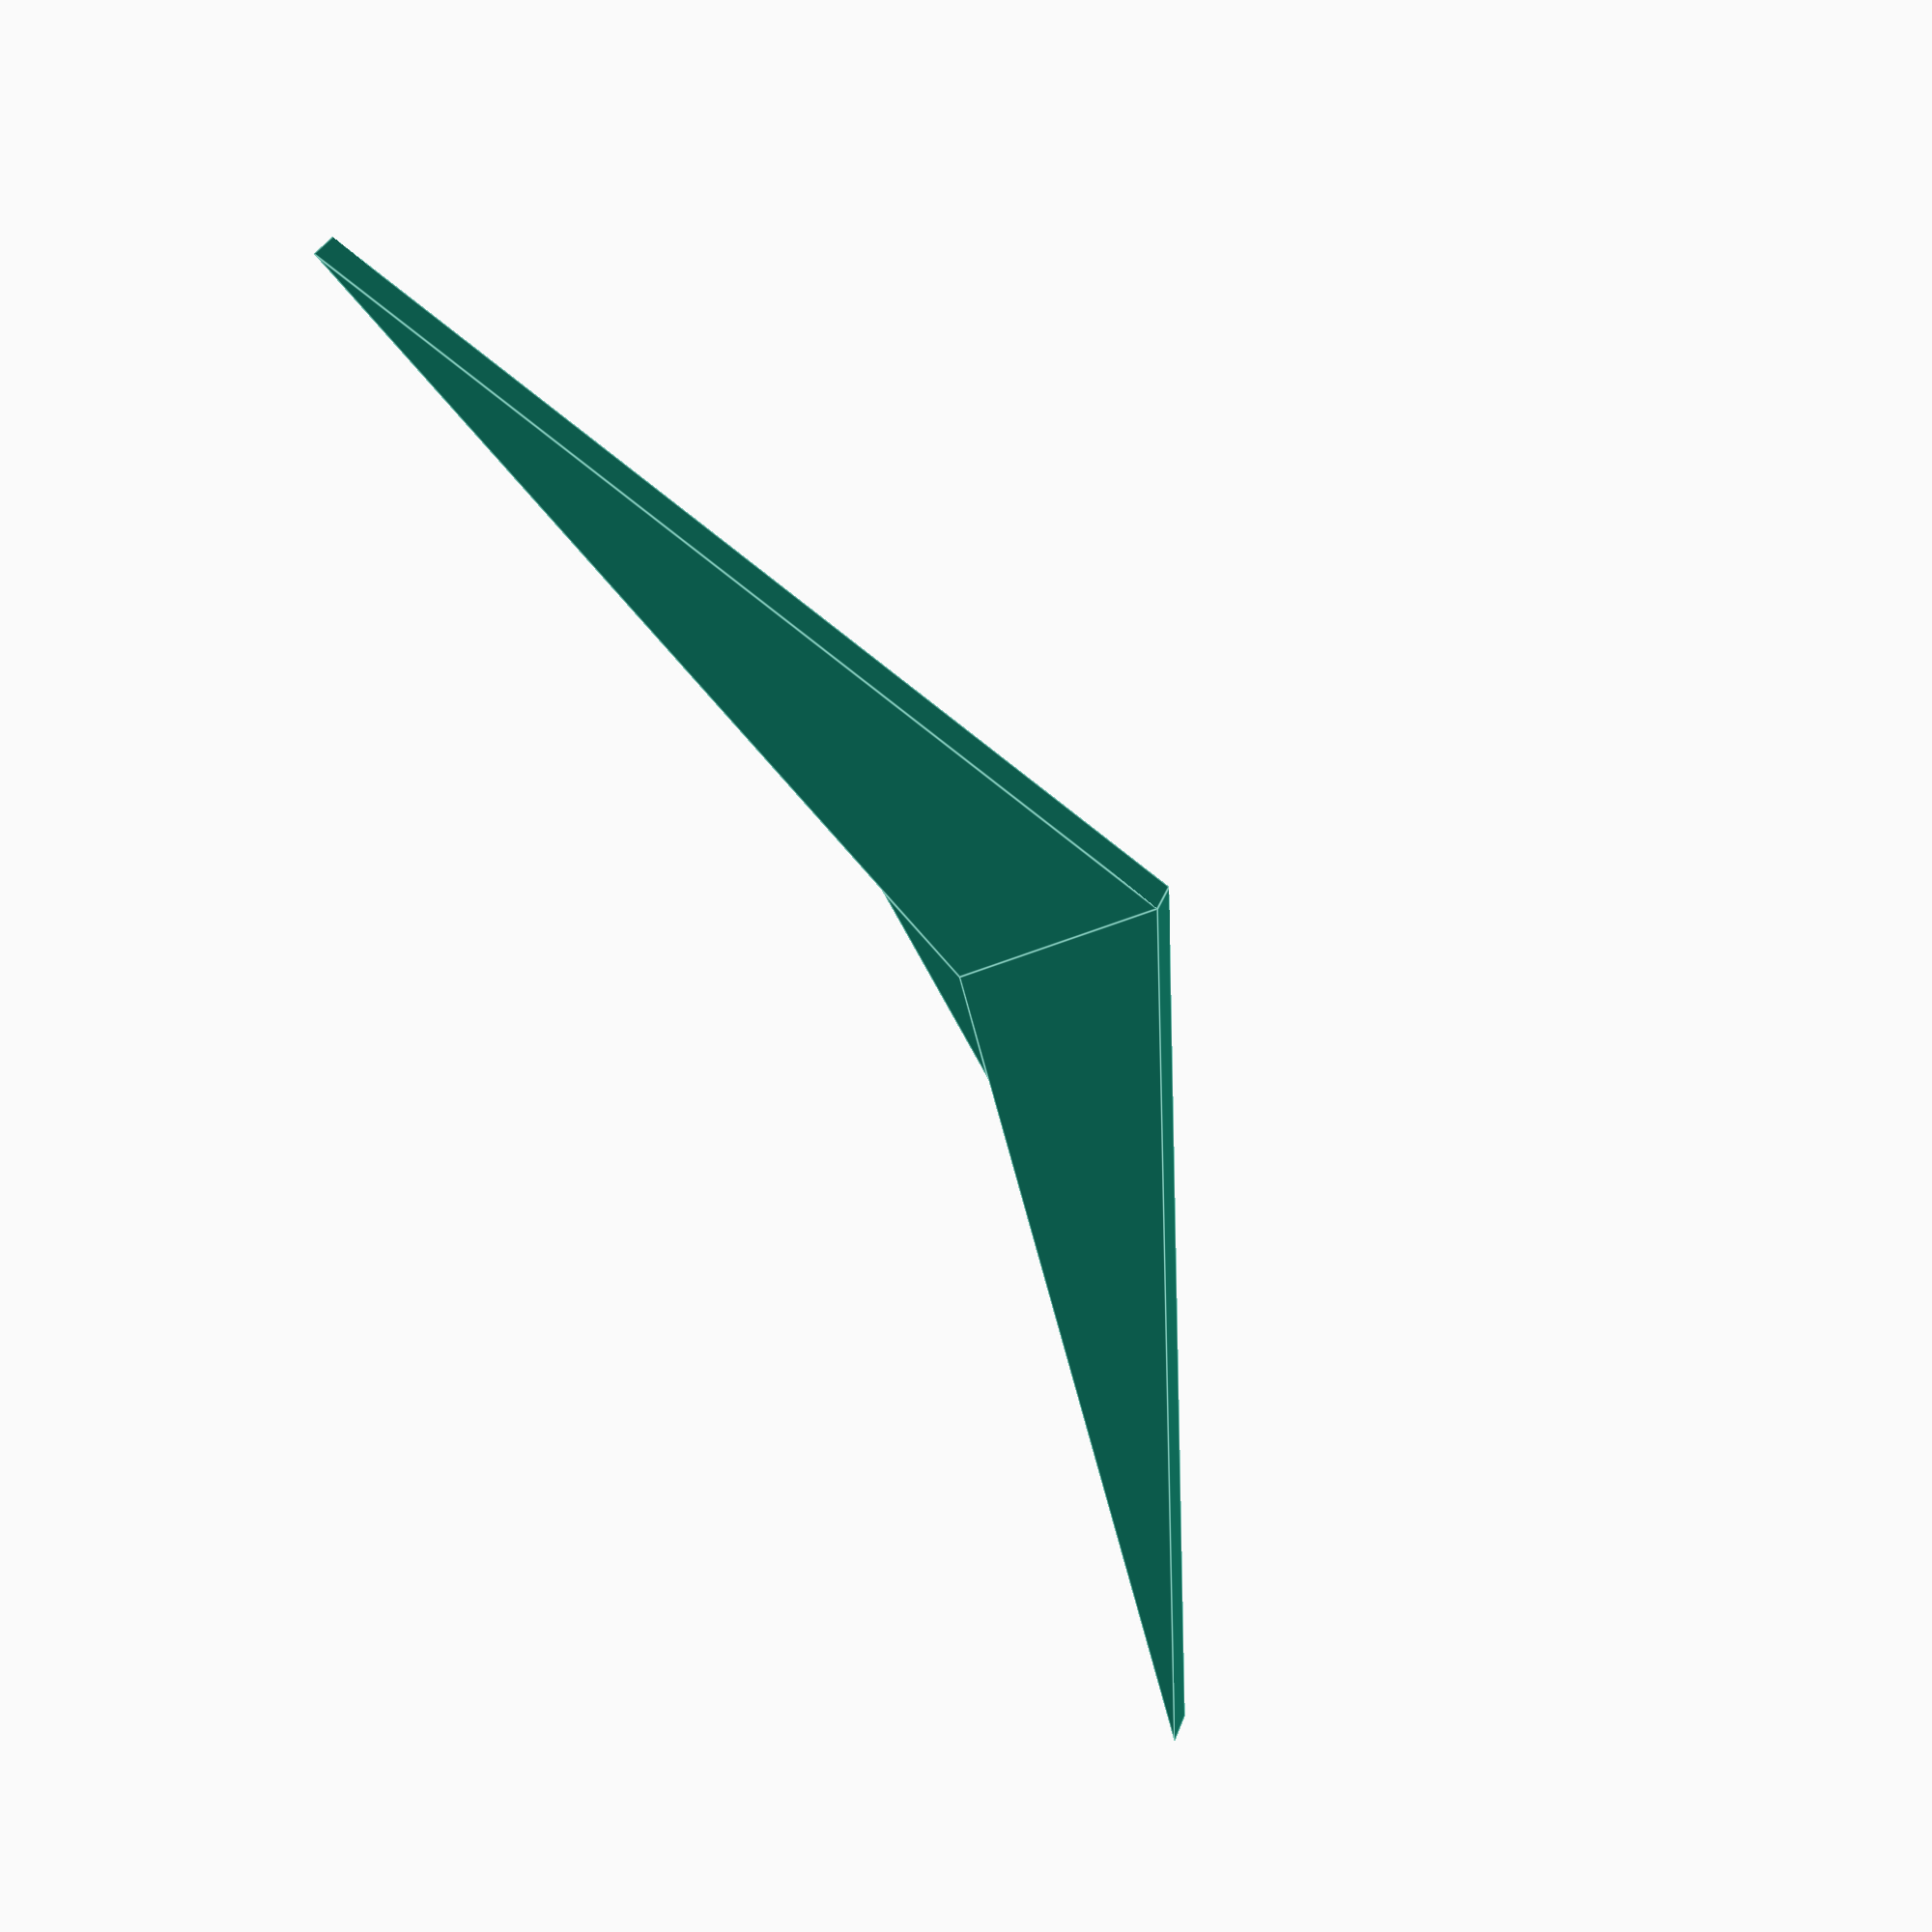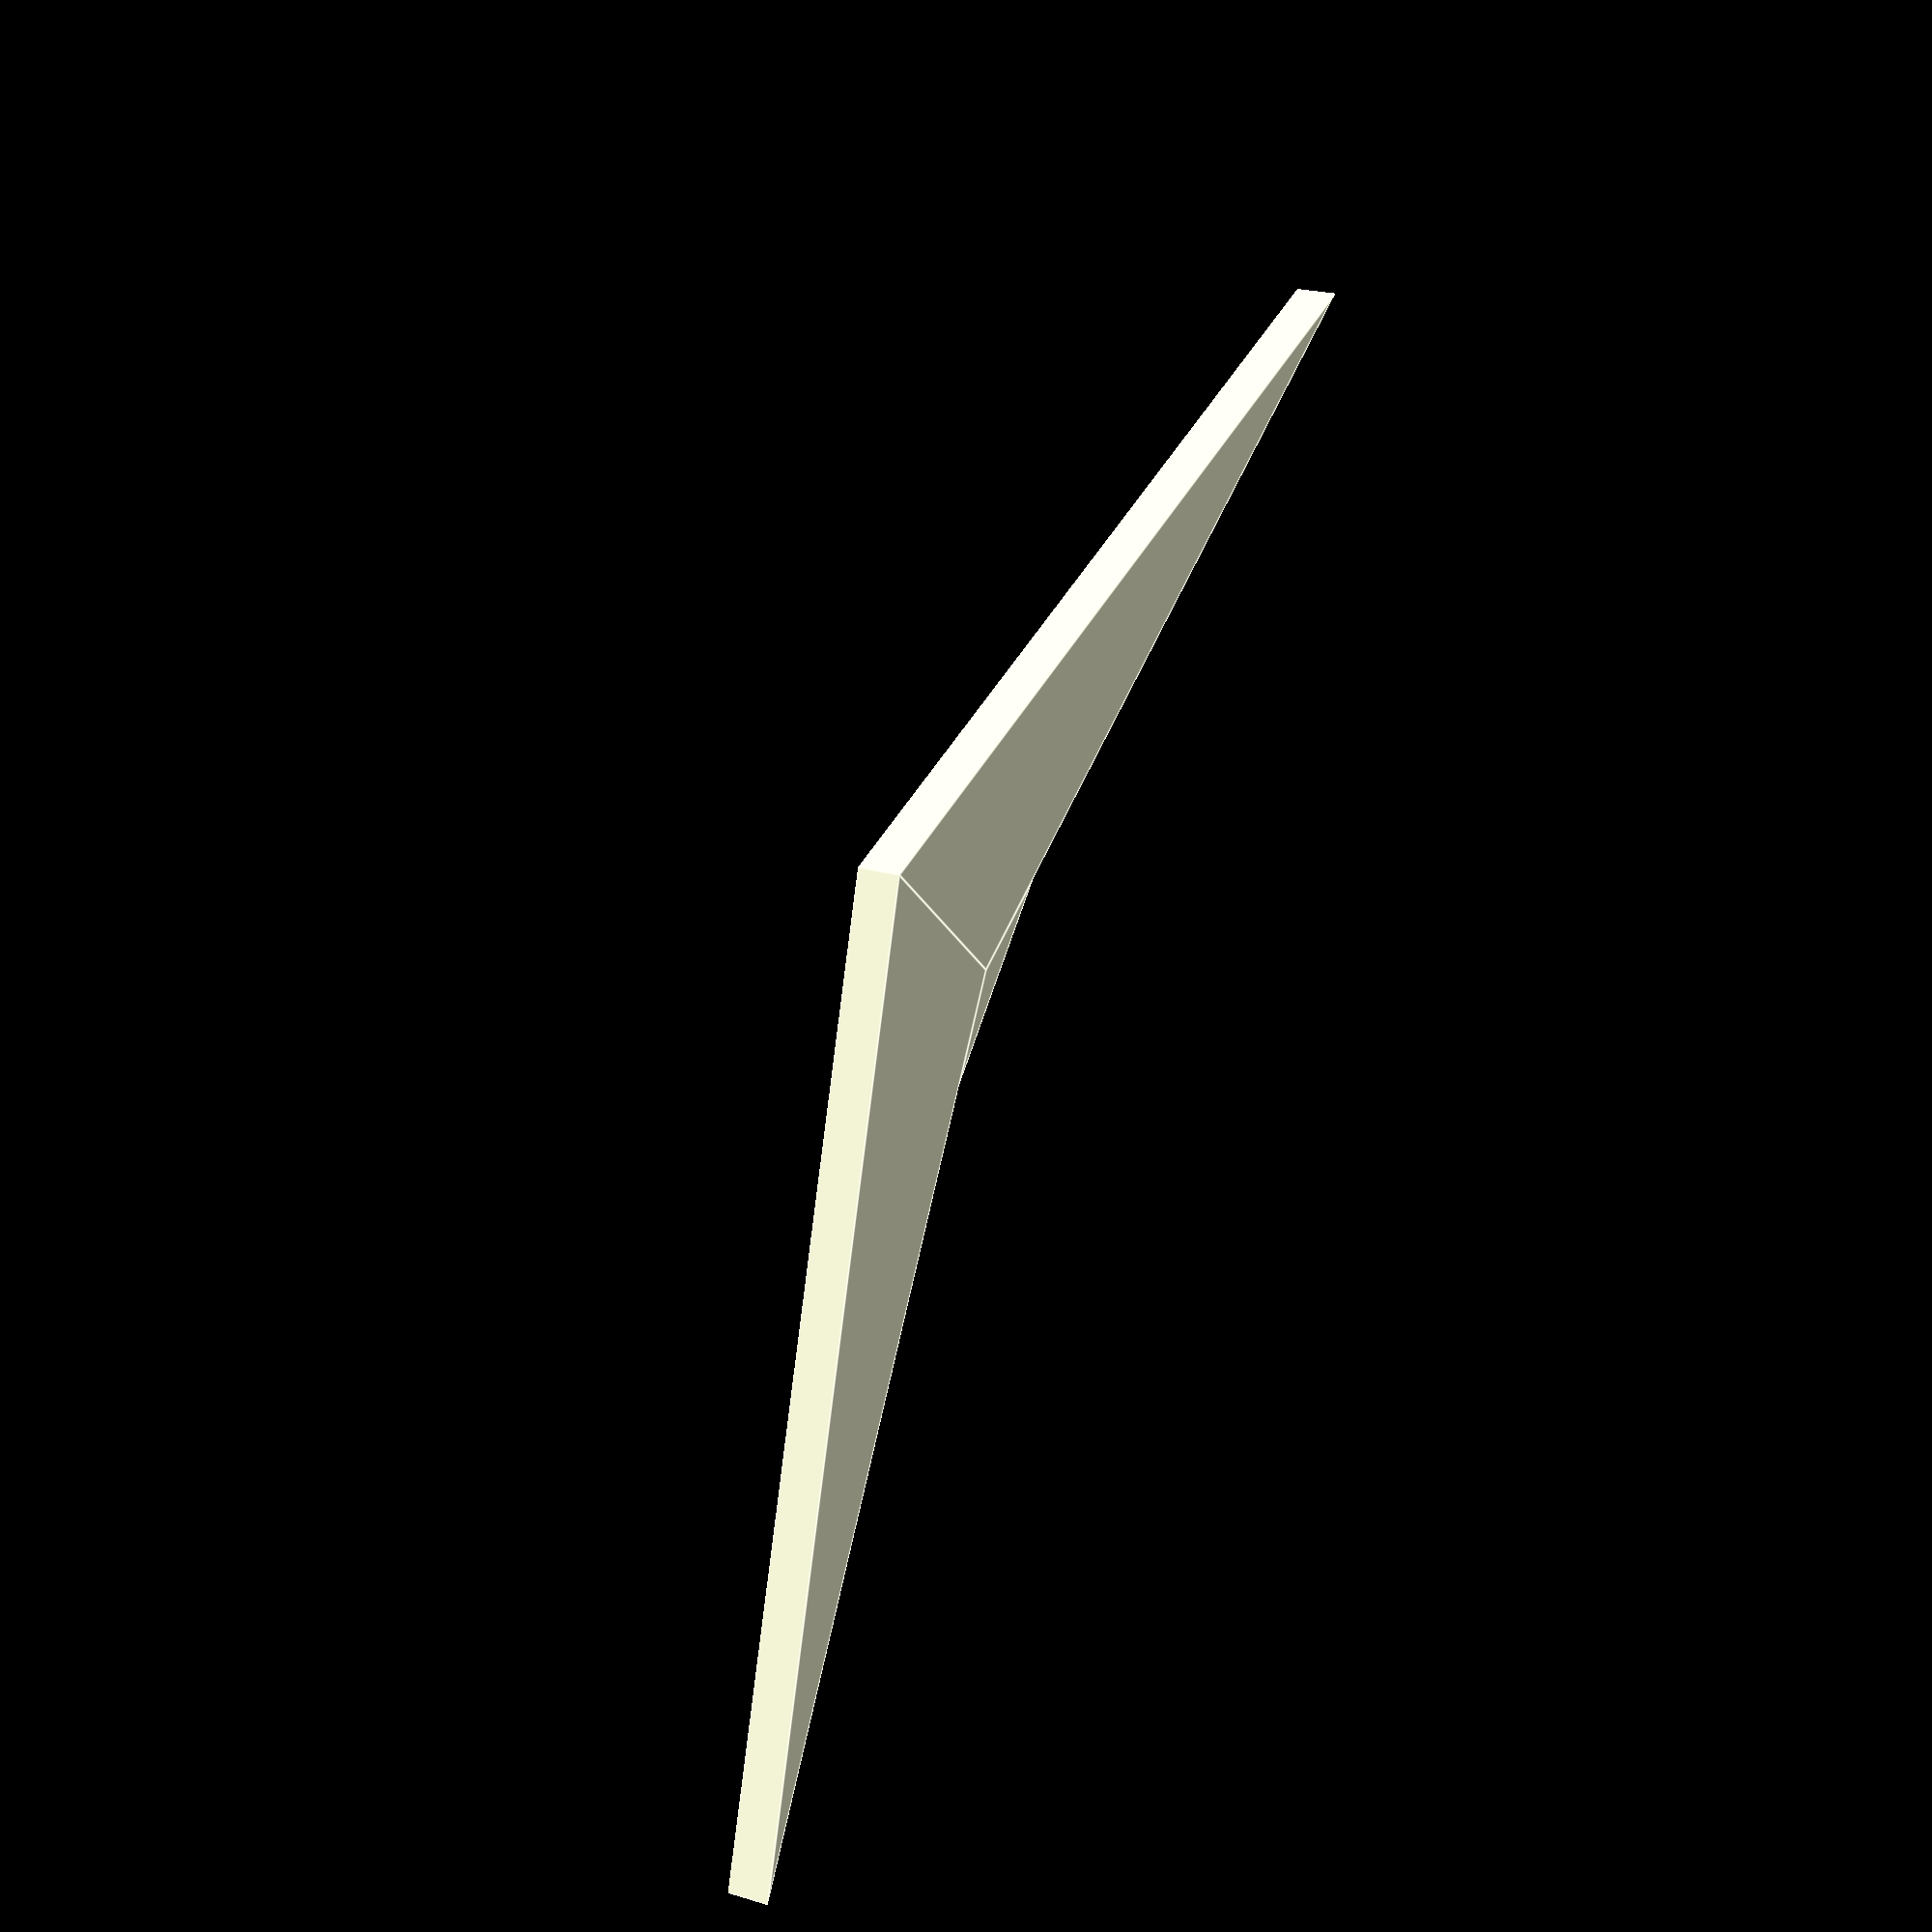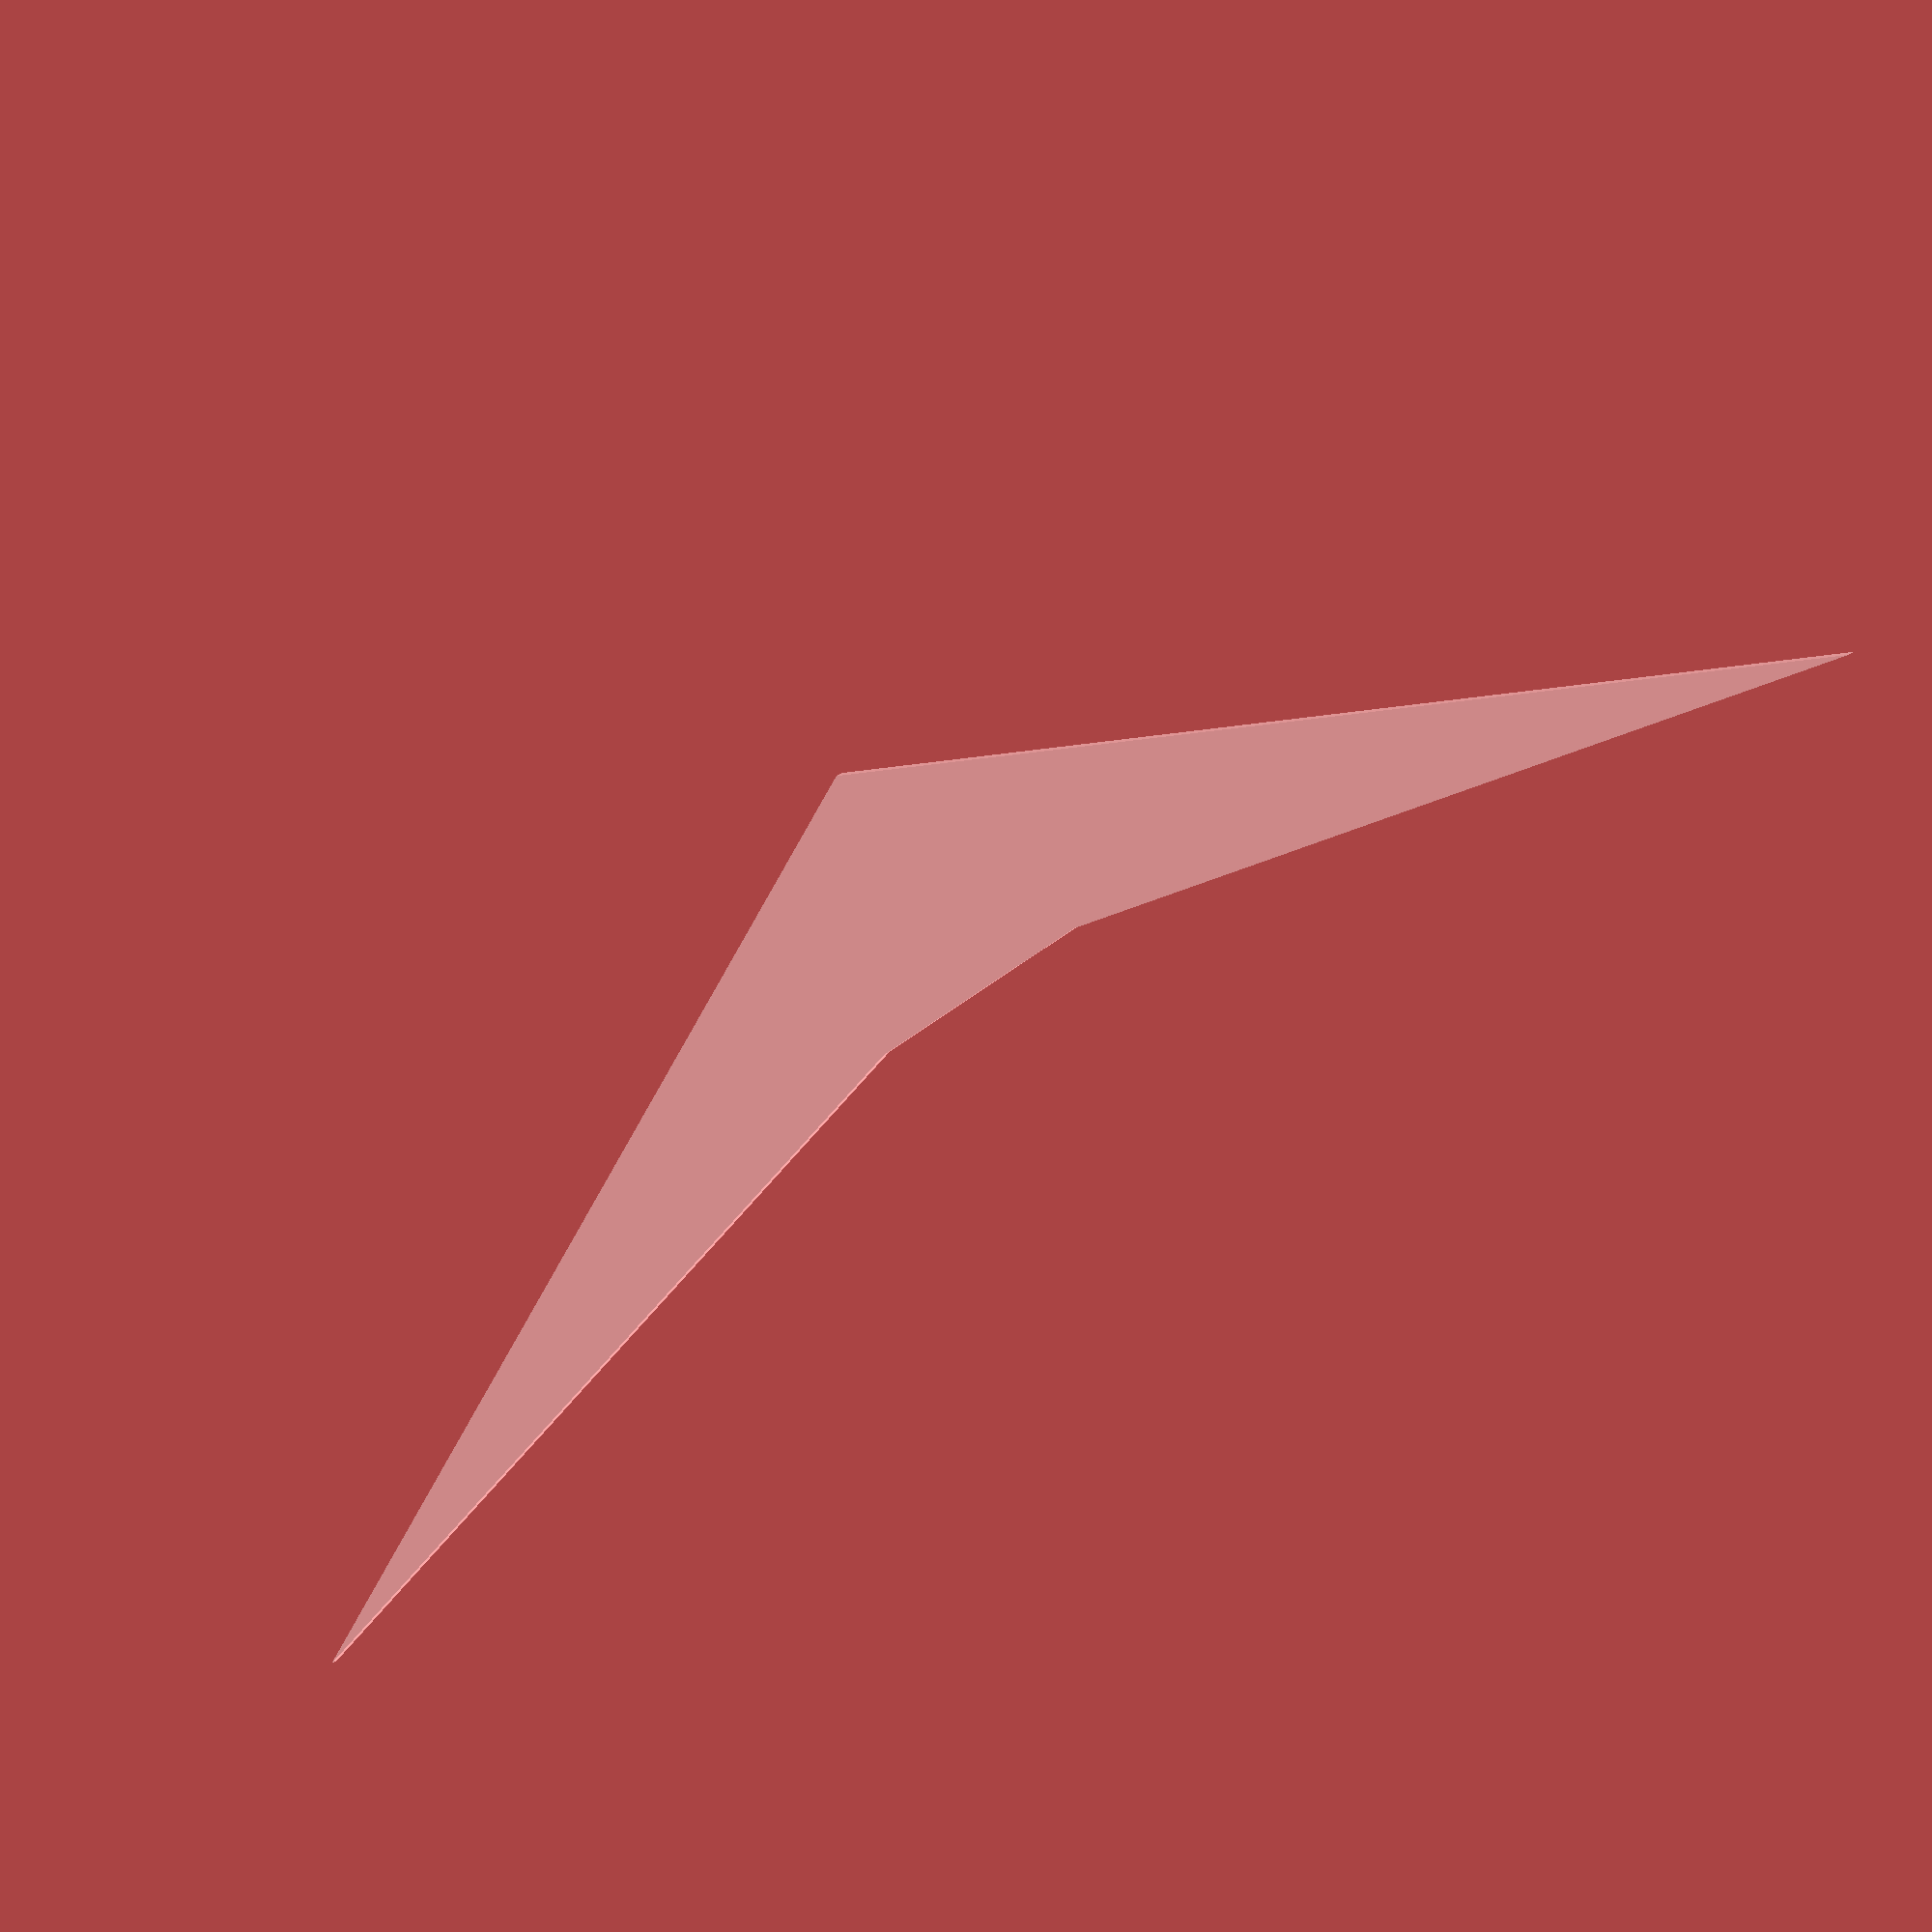
<openscad>
// Unit of length: Unit.MM
union()
{
   polygon(points = [[0.0, 10.0], [20.0, 0.0], [0.0, 5.0], [-20.0, 0.0]]);
   polygon(points = [[0.0, 5.0103], [2.5024, 4.3847], [2.5, 4.375], [-2.5, 4.375], [-2.5024, 4.3847]]);
}

</openscad>
<views>
elev=149.8 azim=118.8 roll=343.5 proj=p view=edges
elev=159.6 azim=228.3 roll=60.7 proj=p view=edges
elev=176.2 azim=213.8 roll=353.2 proj=o view=solid
</views>
